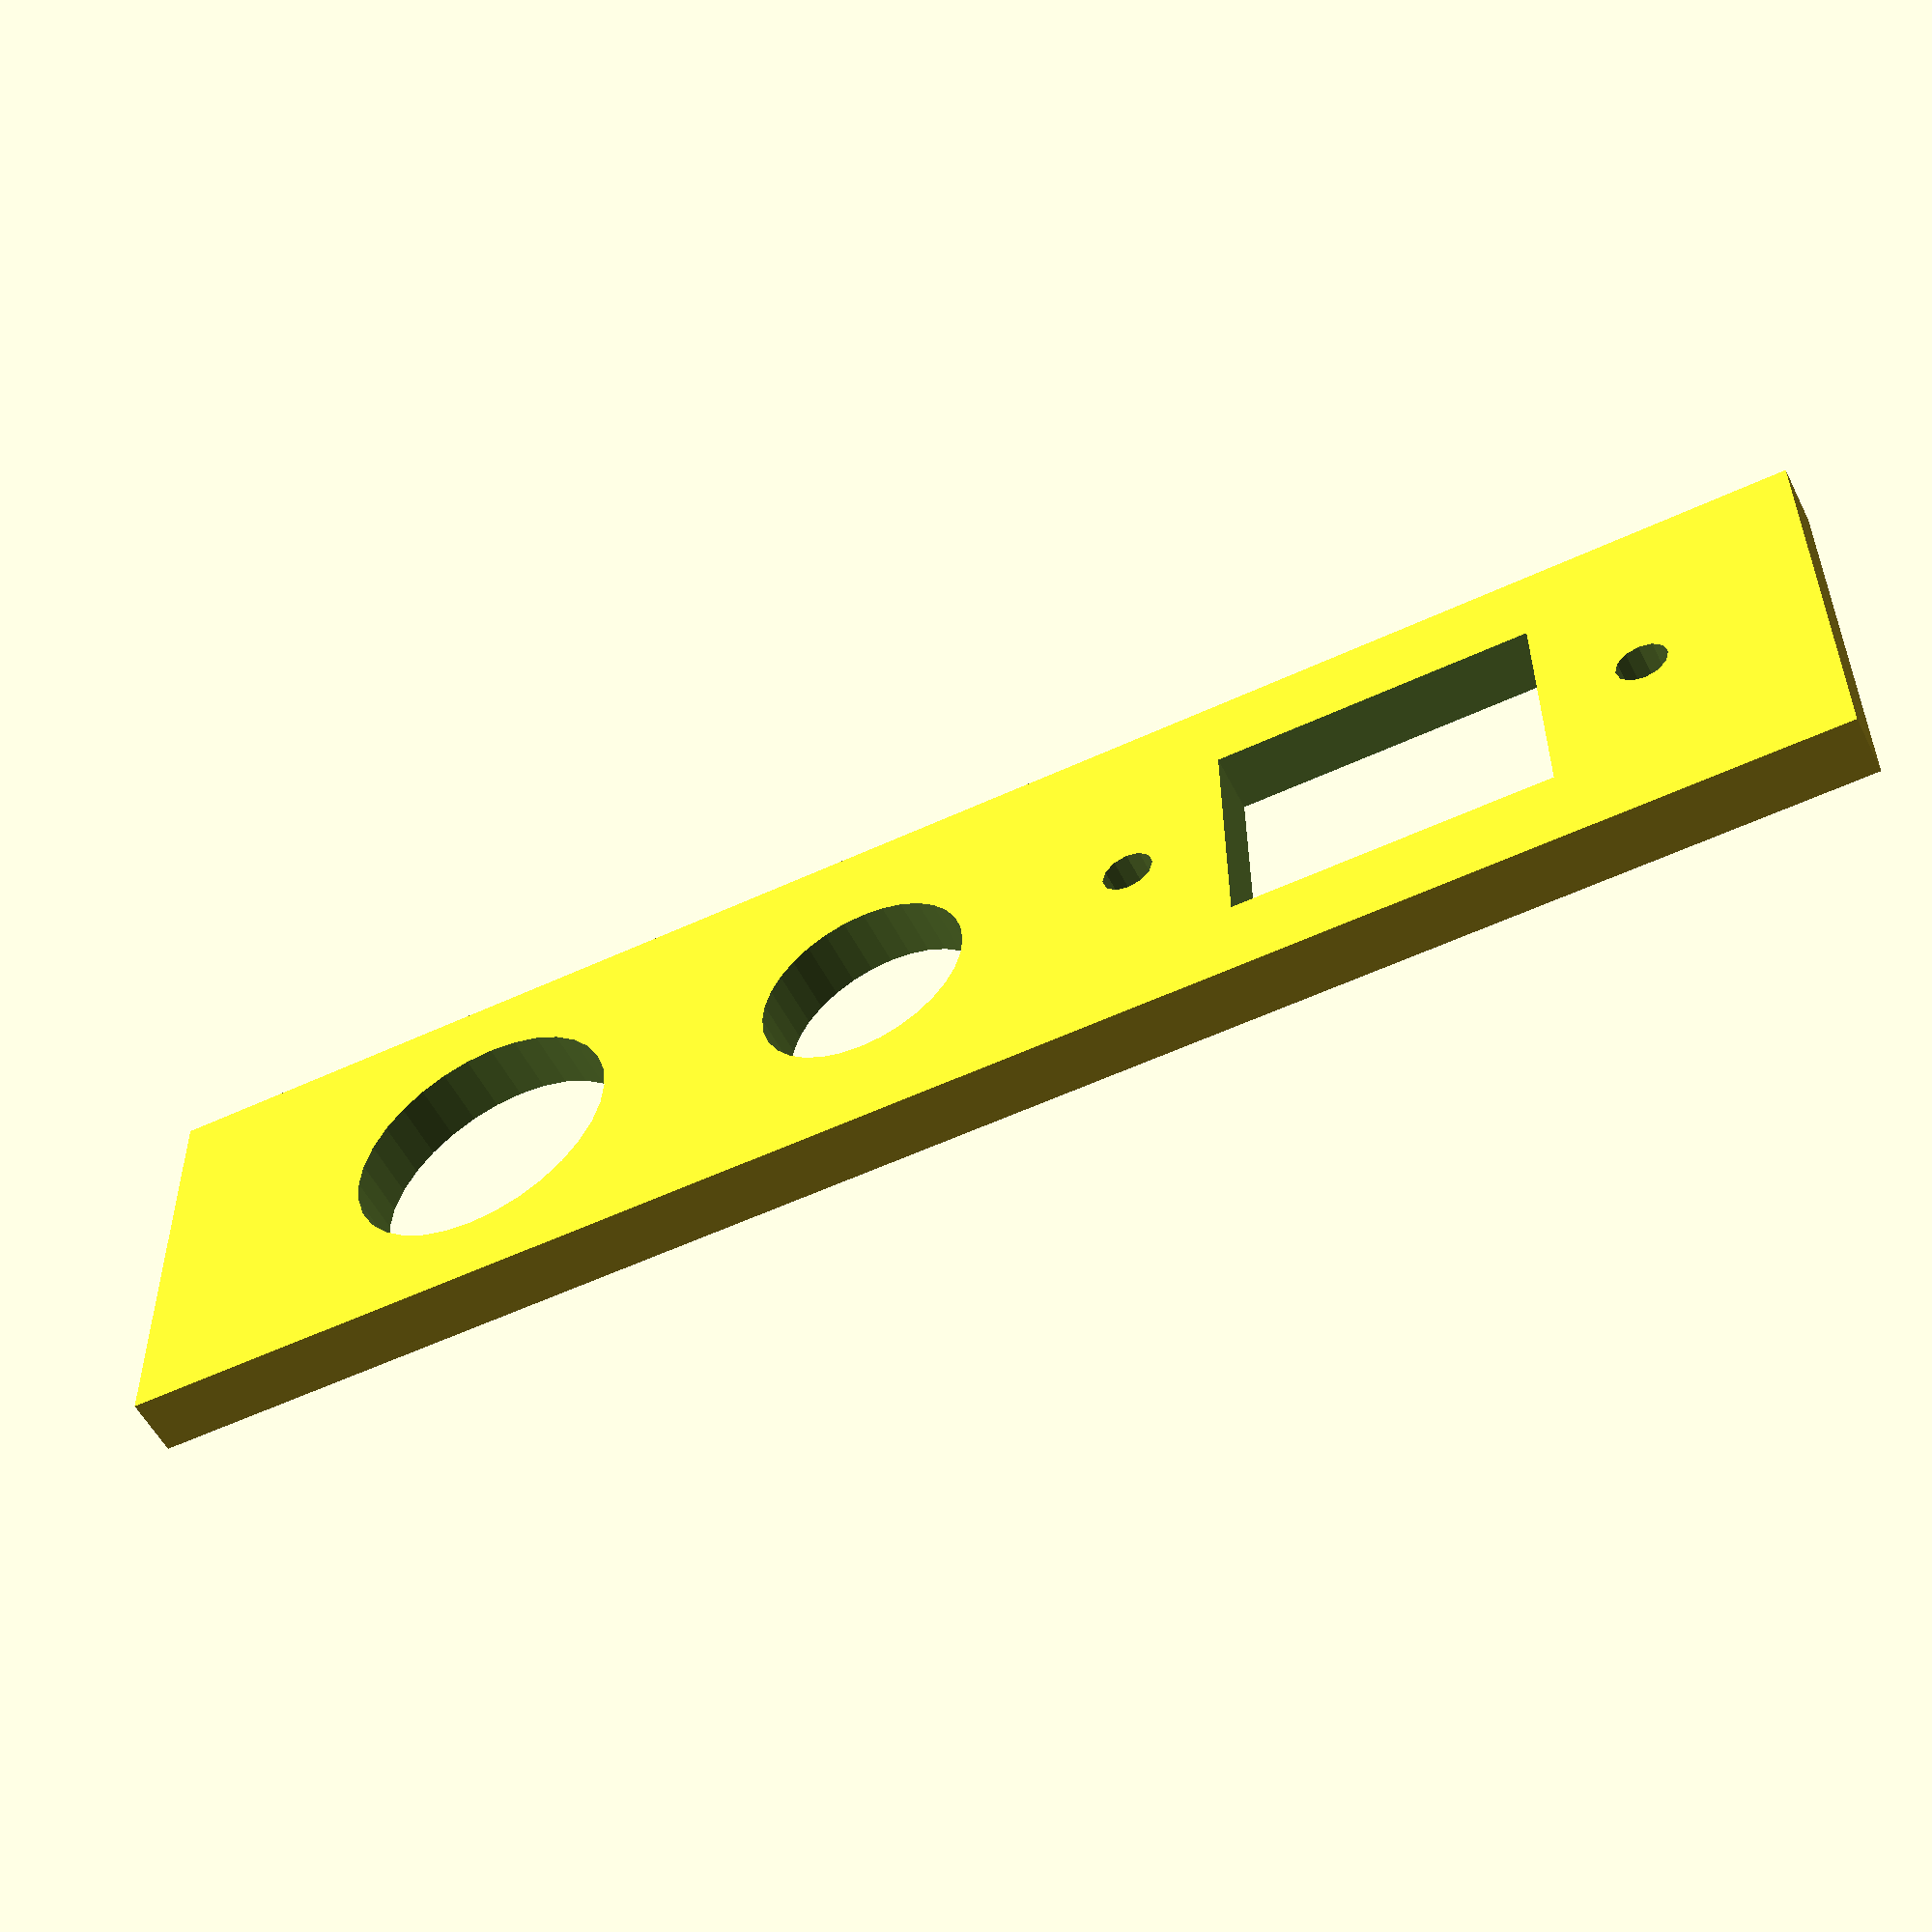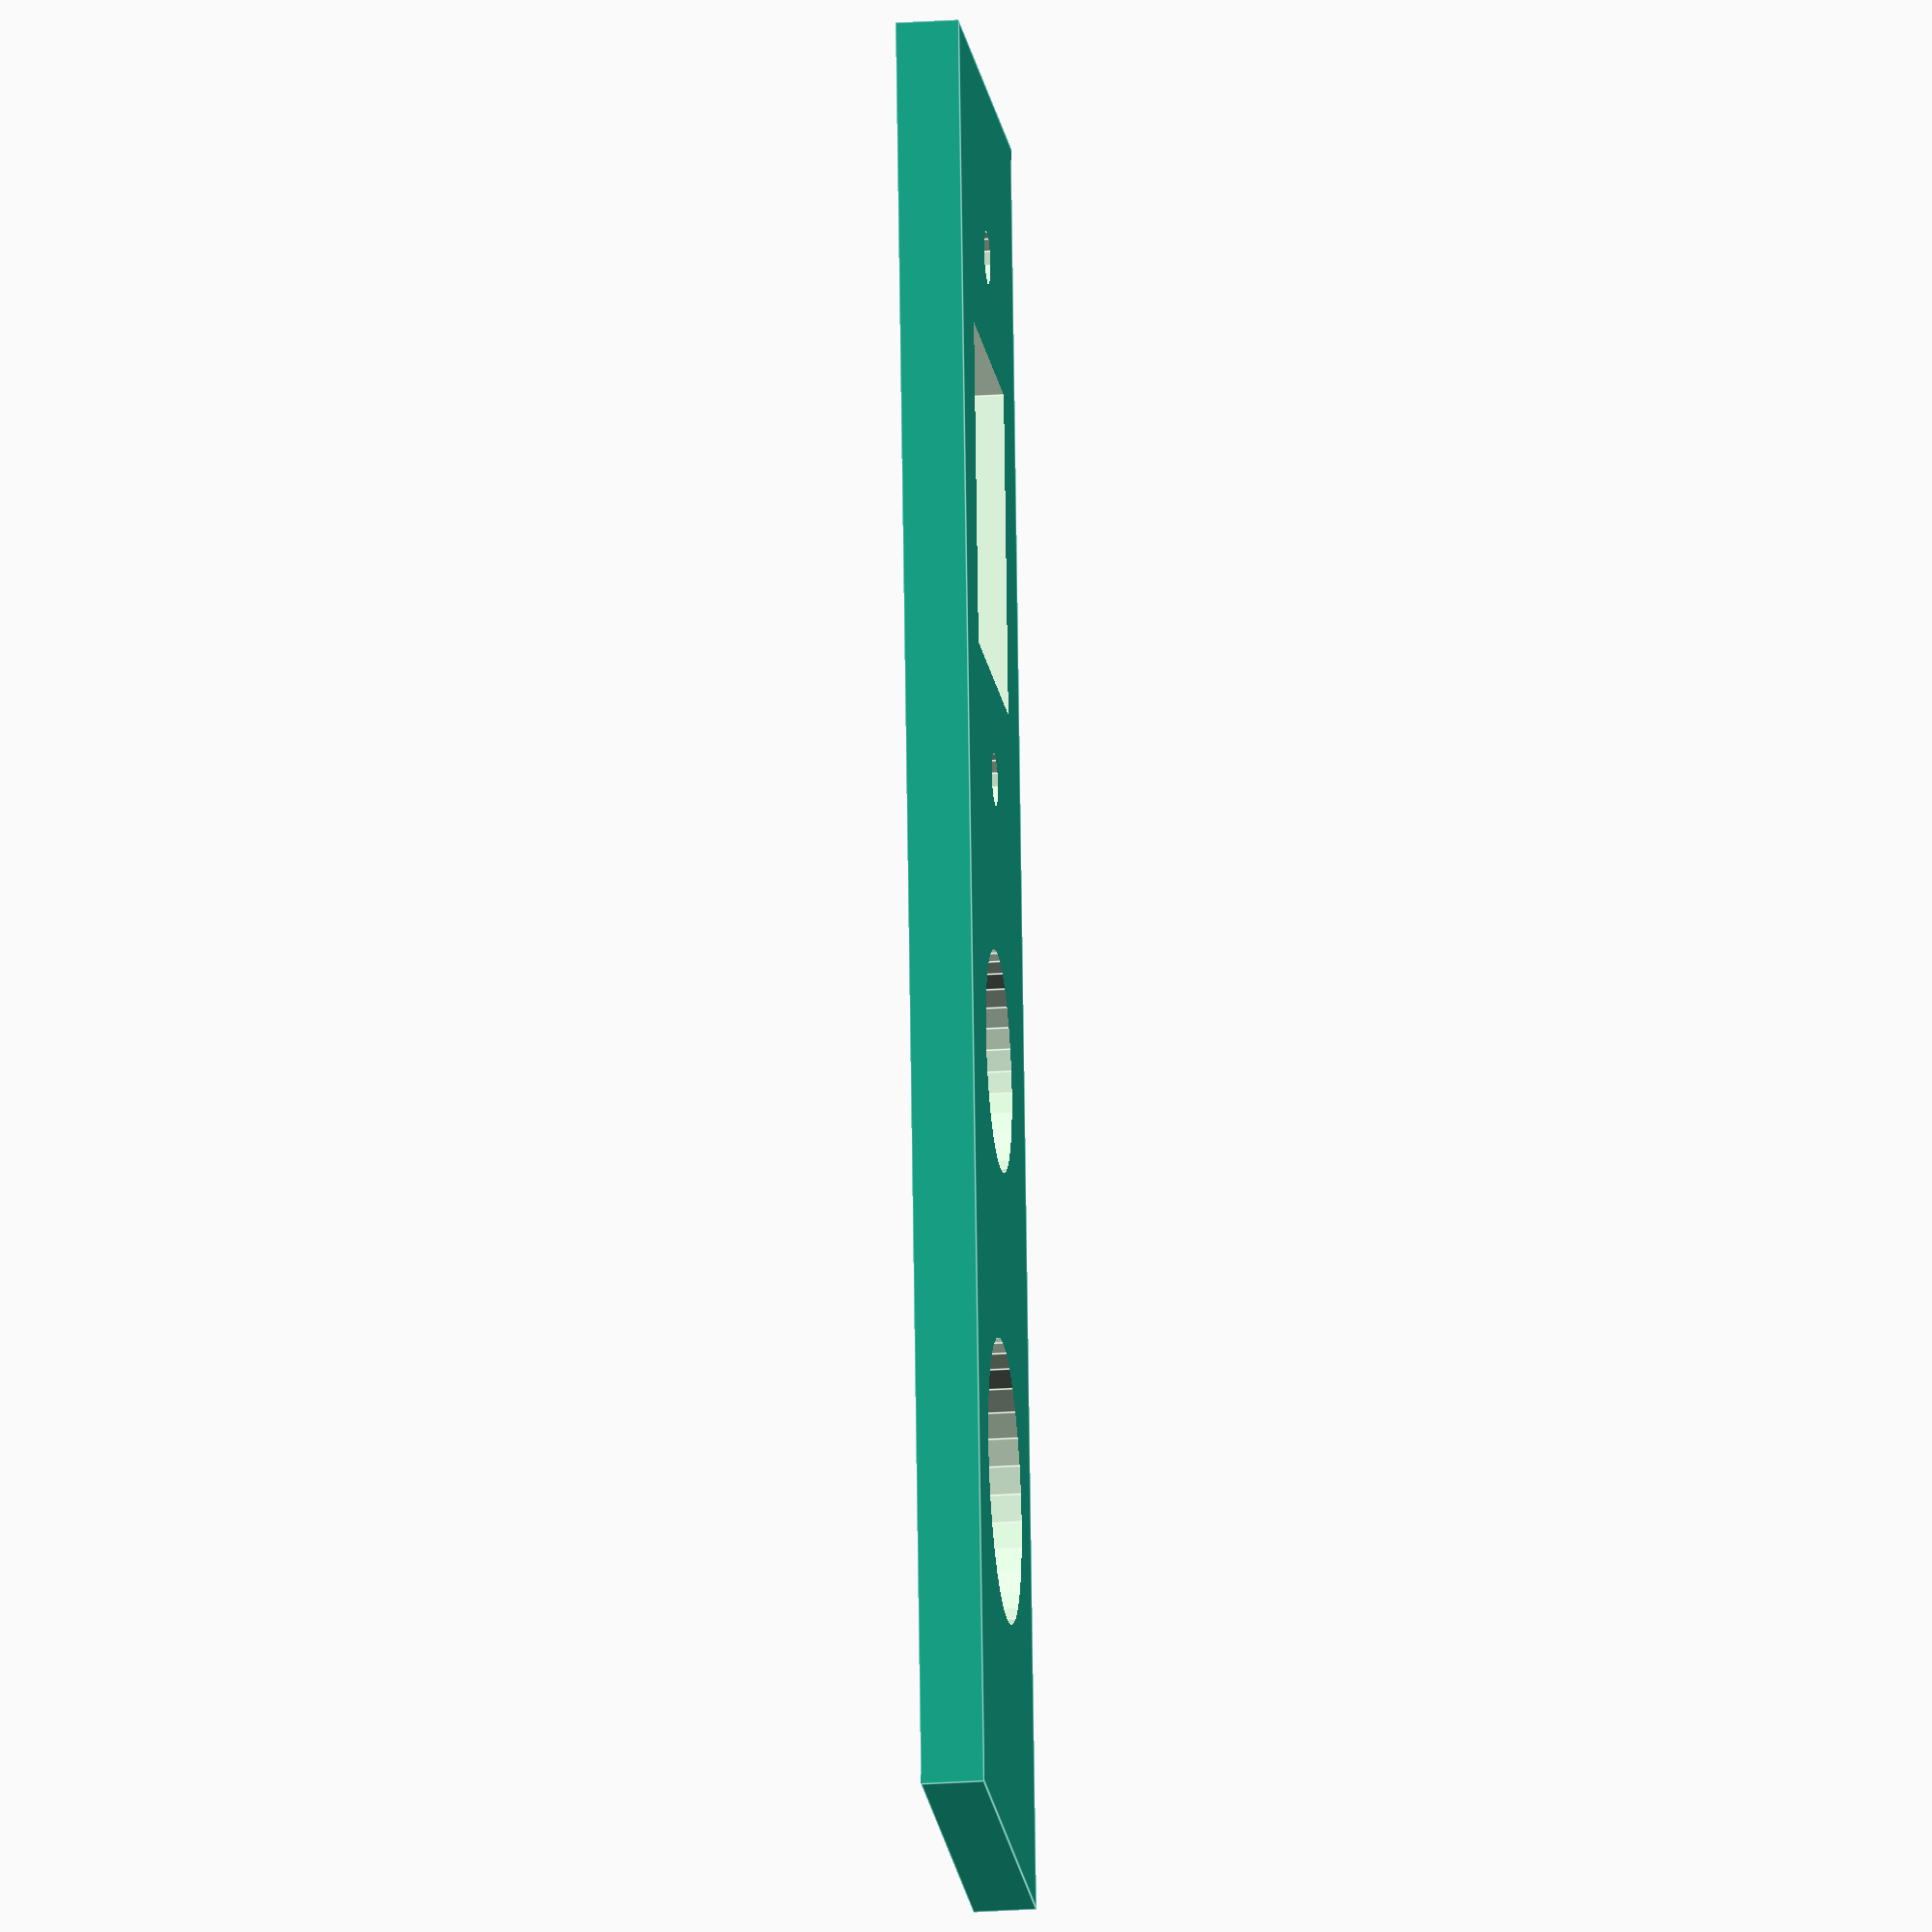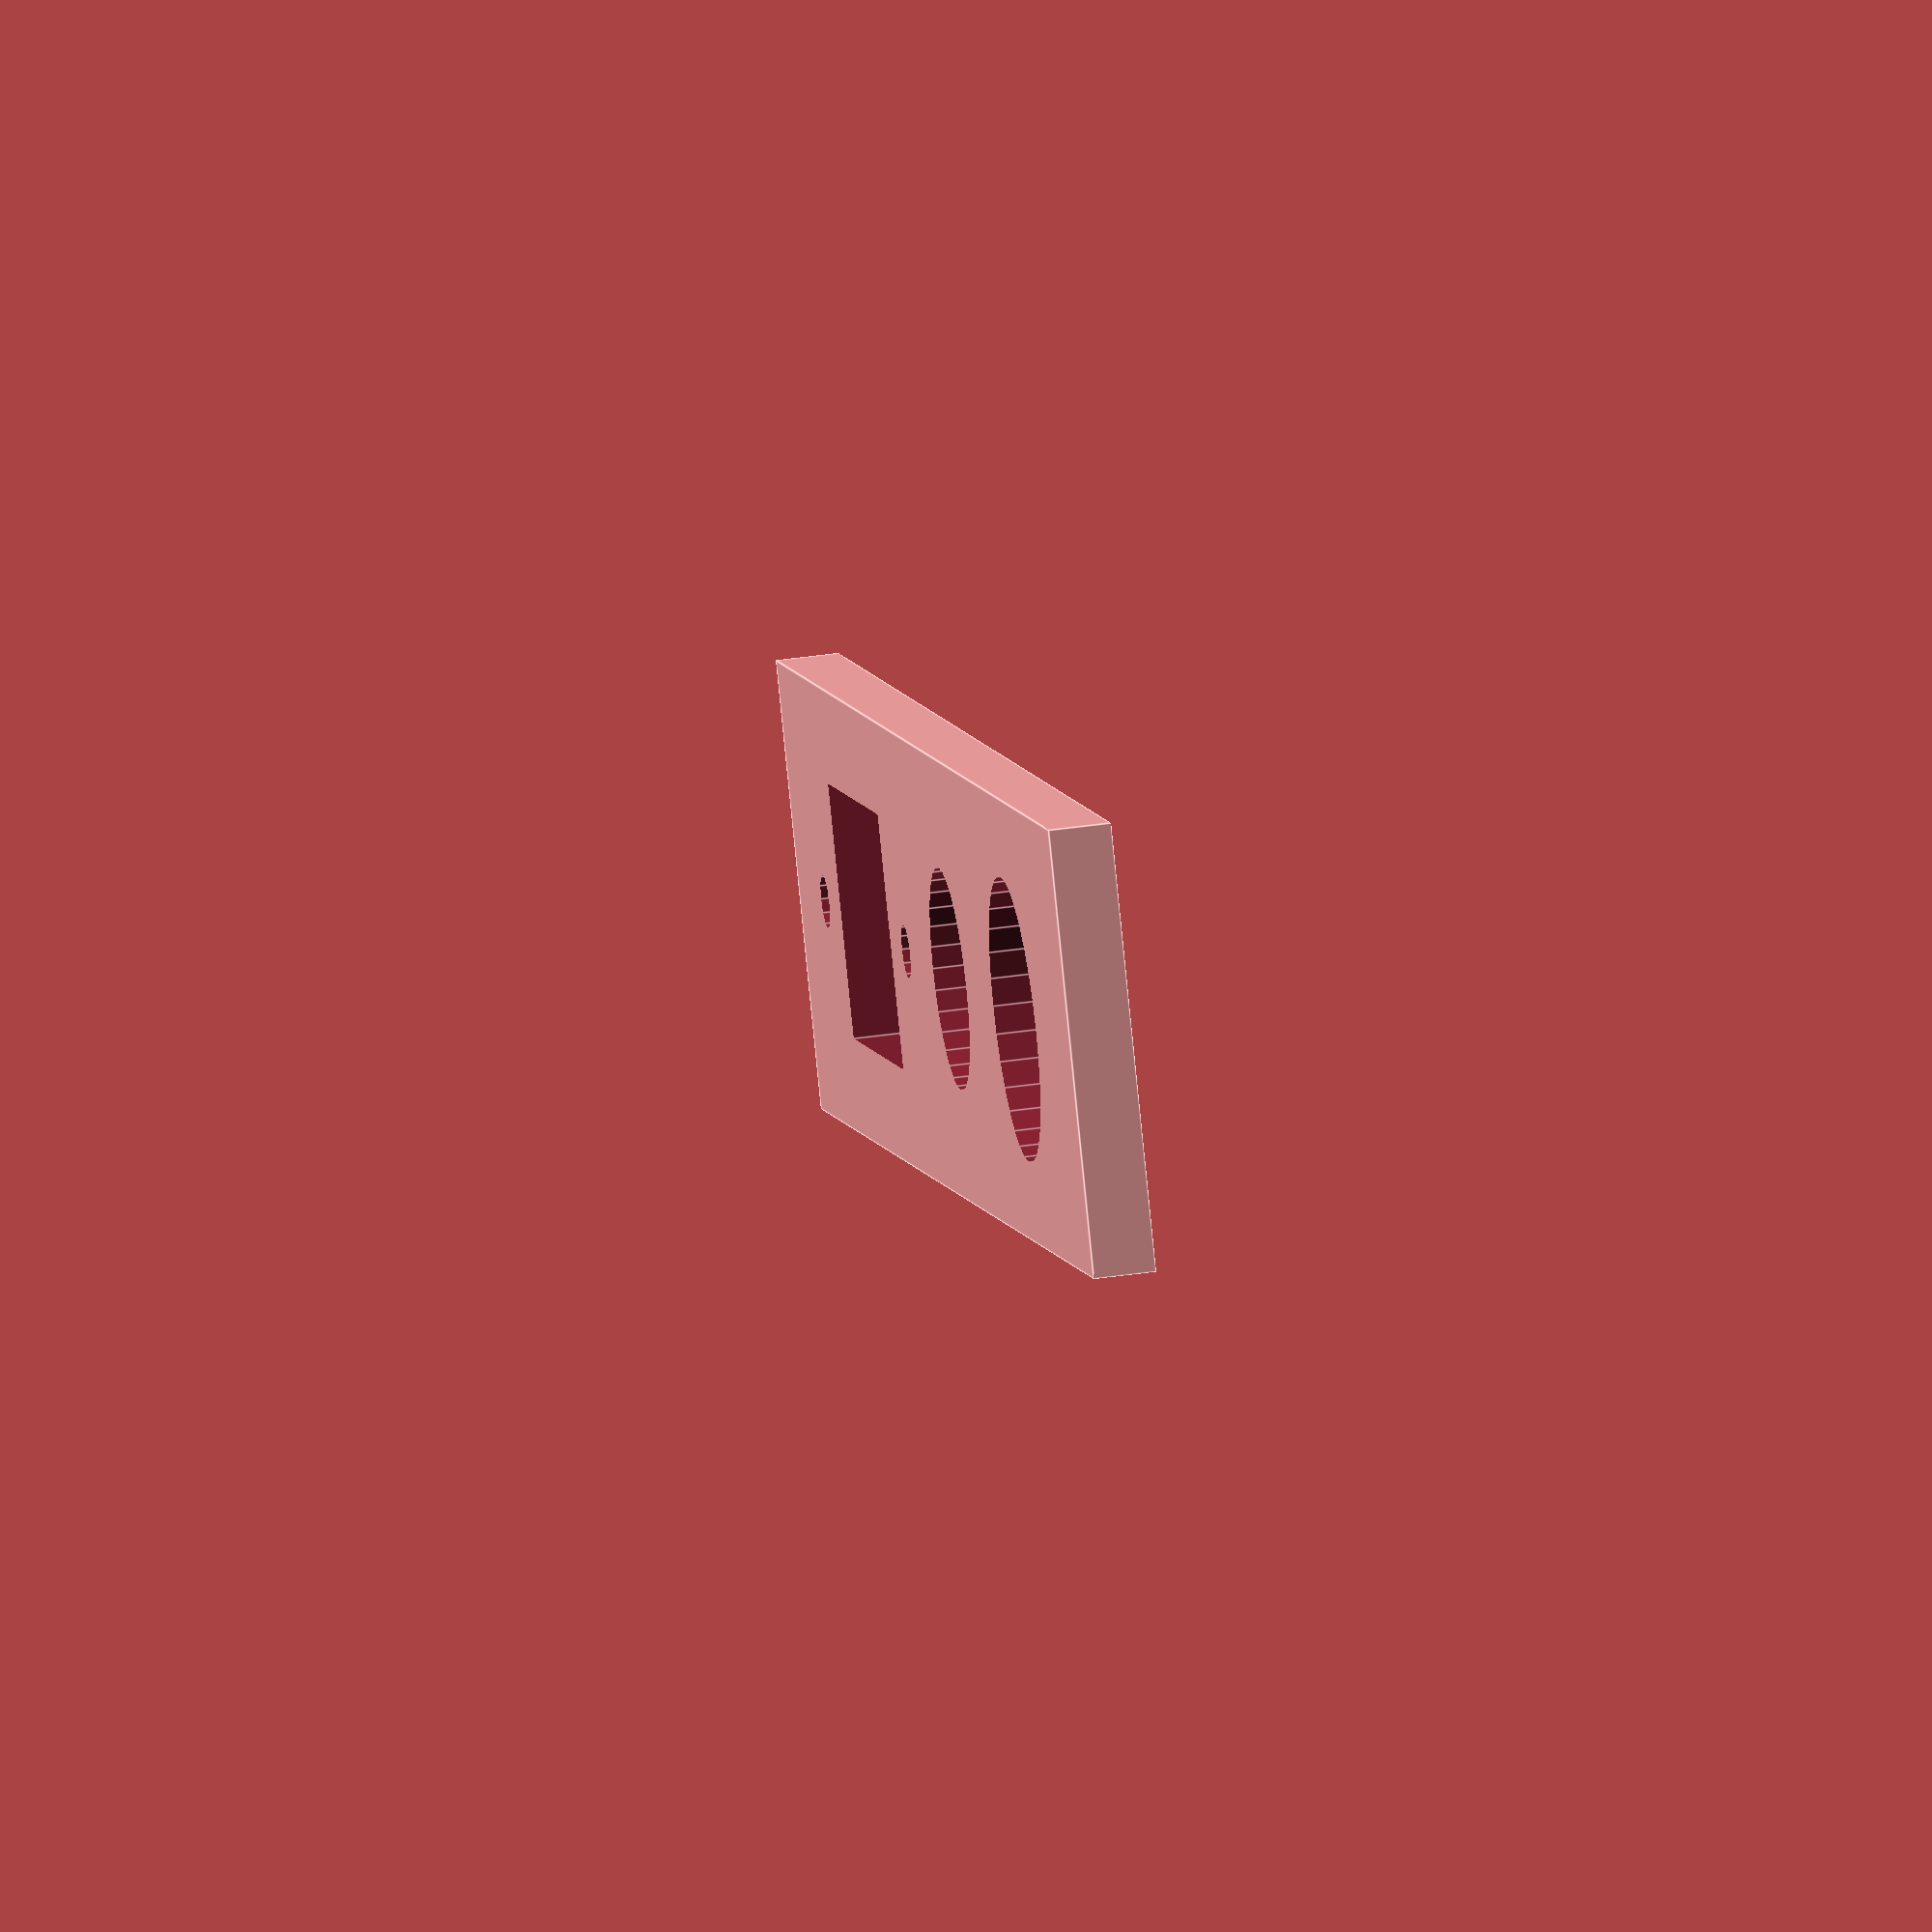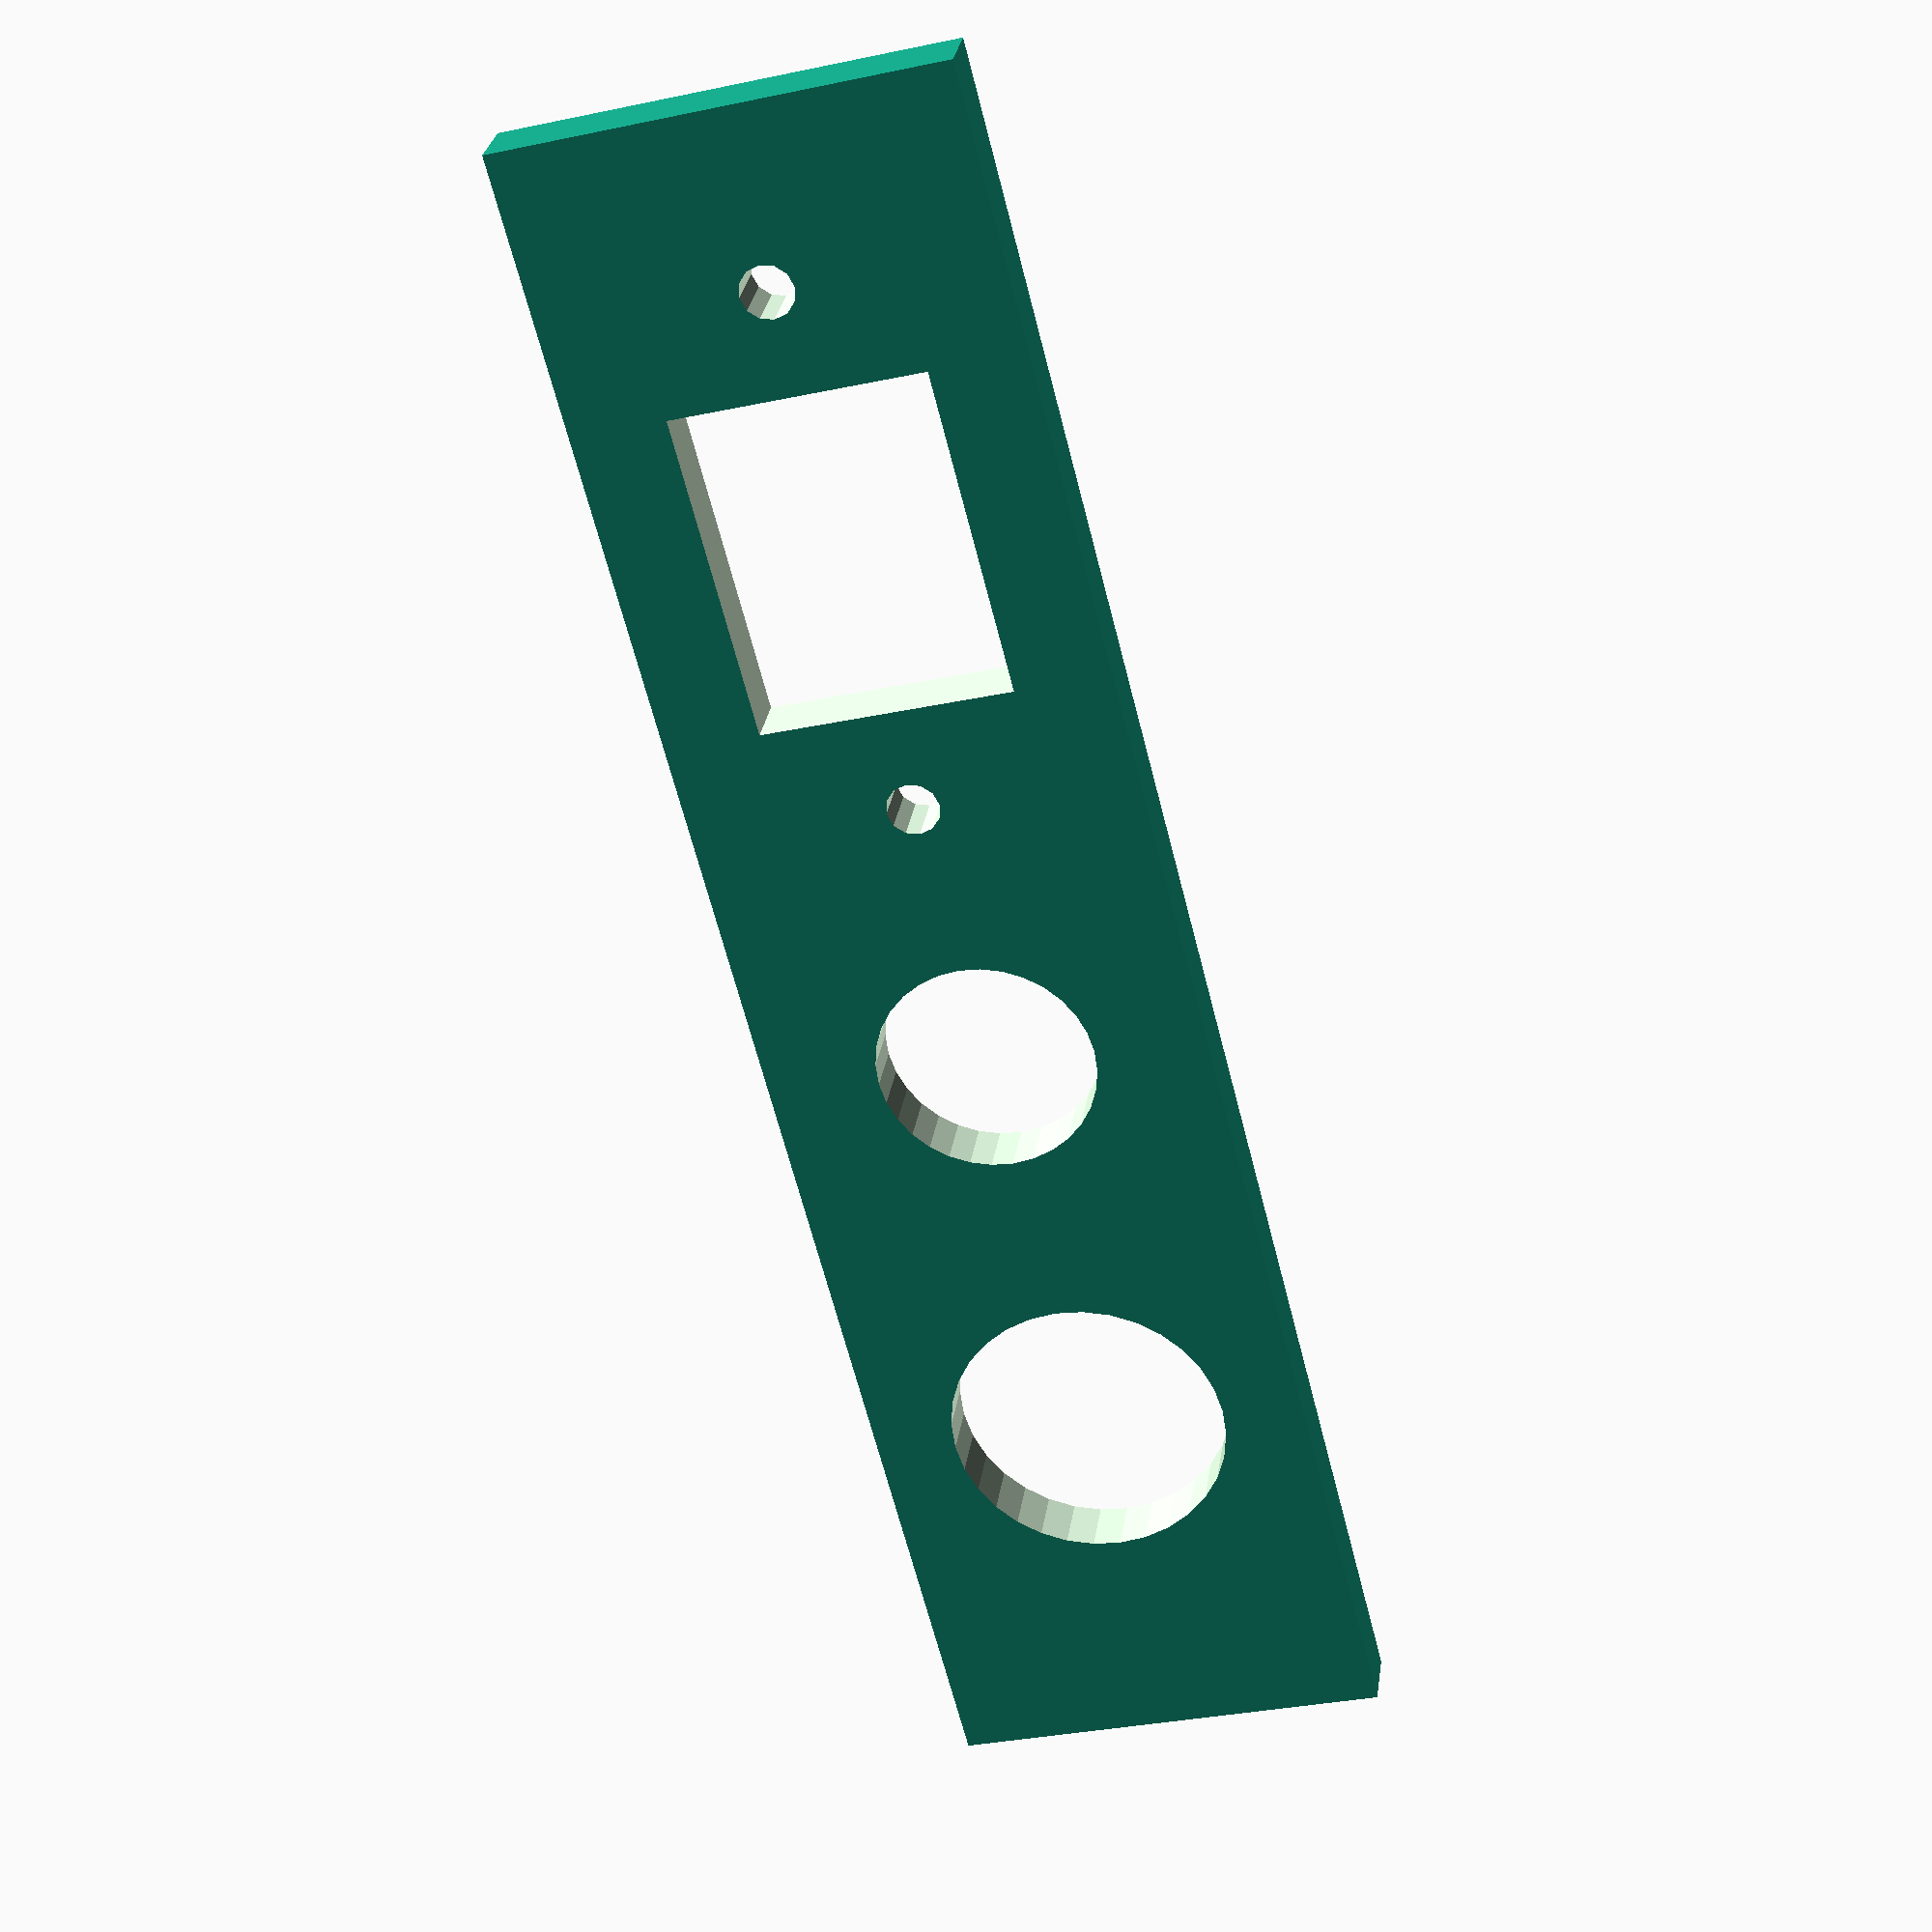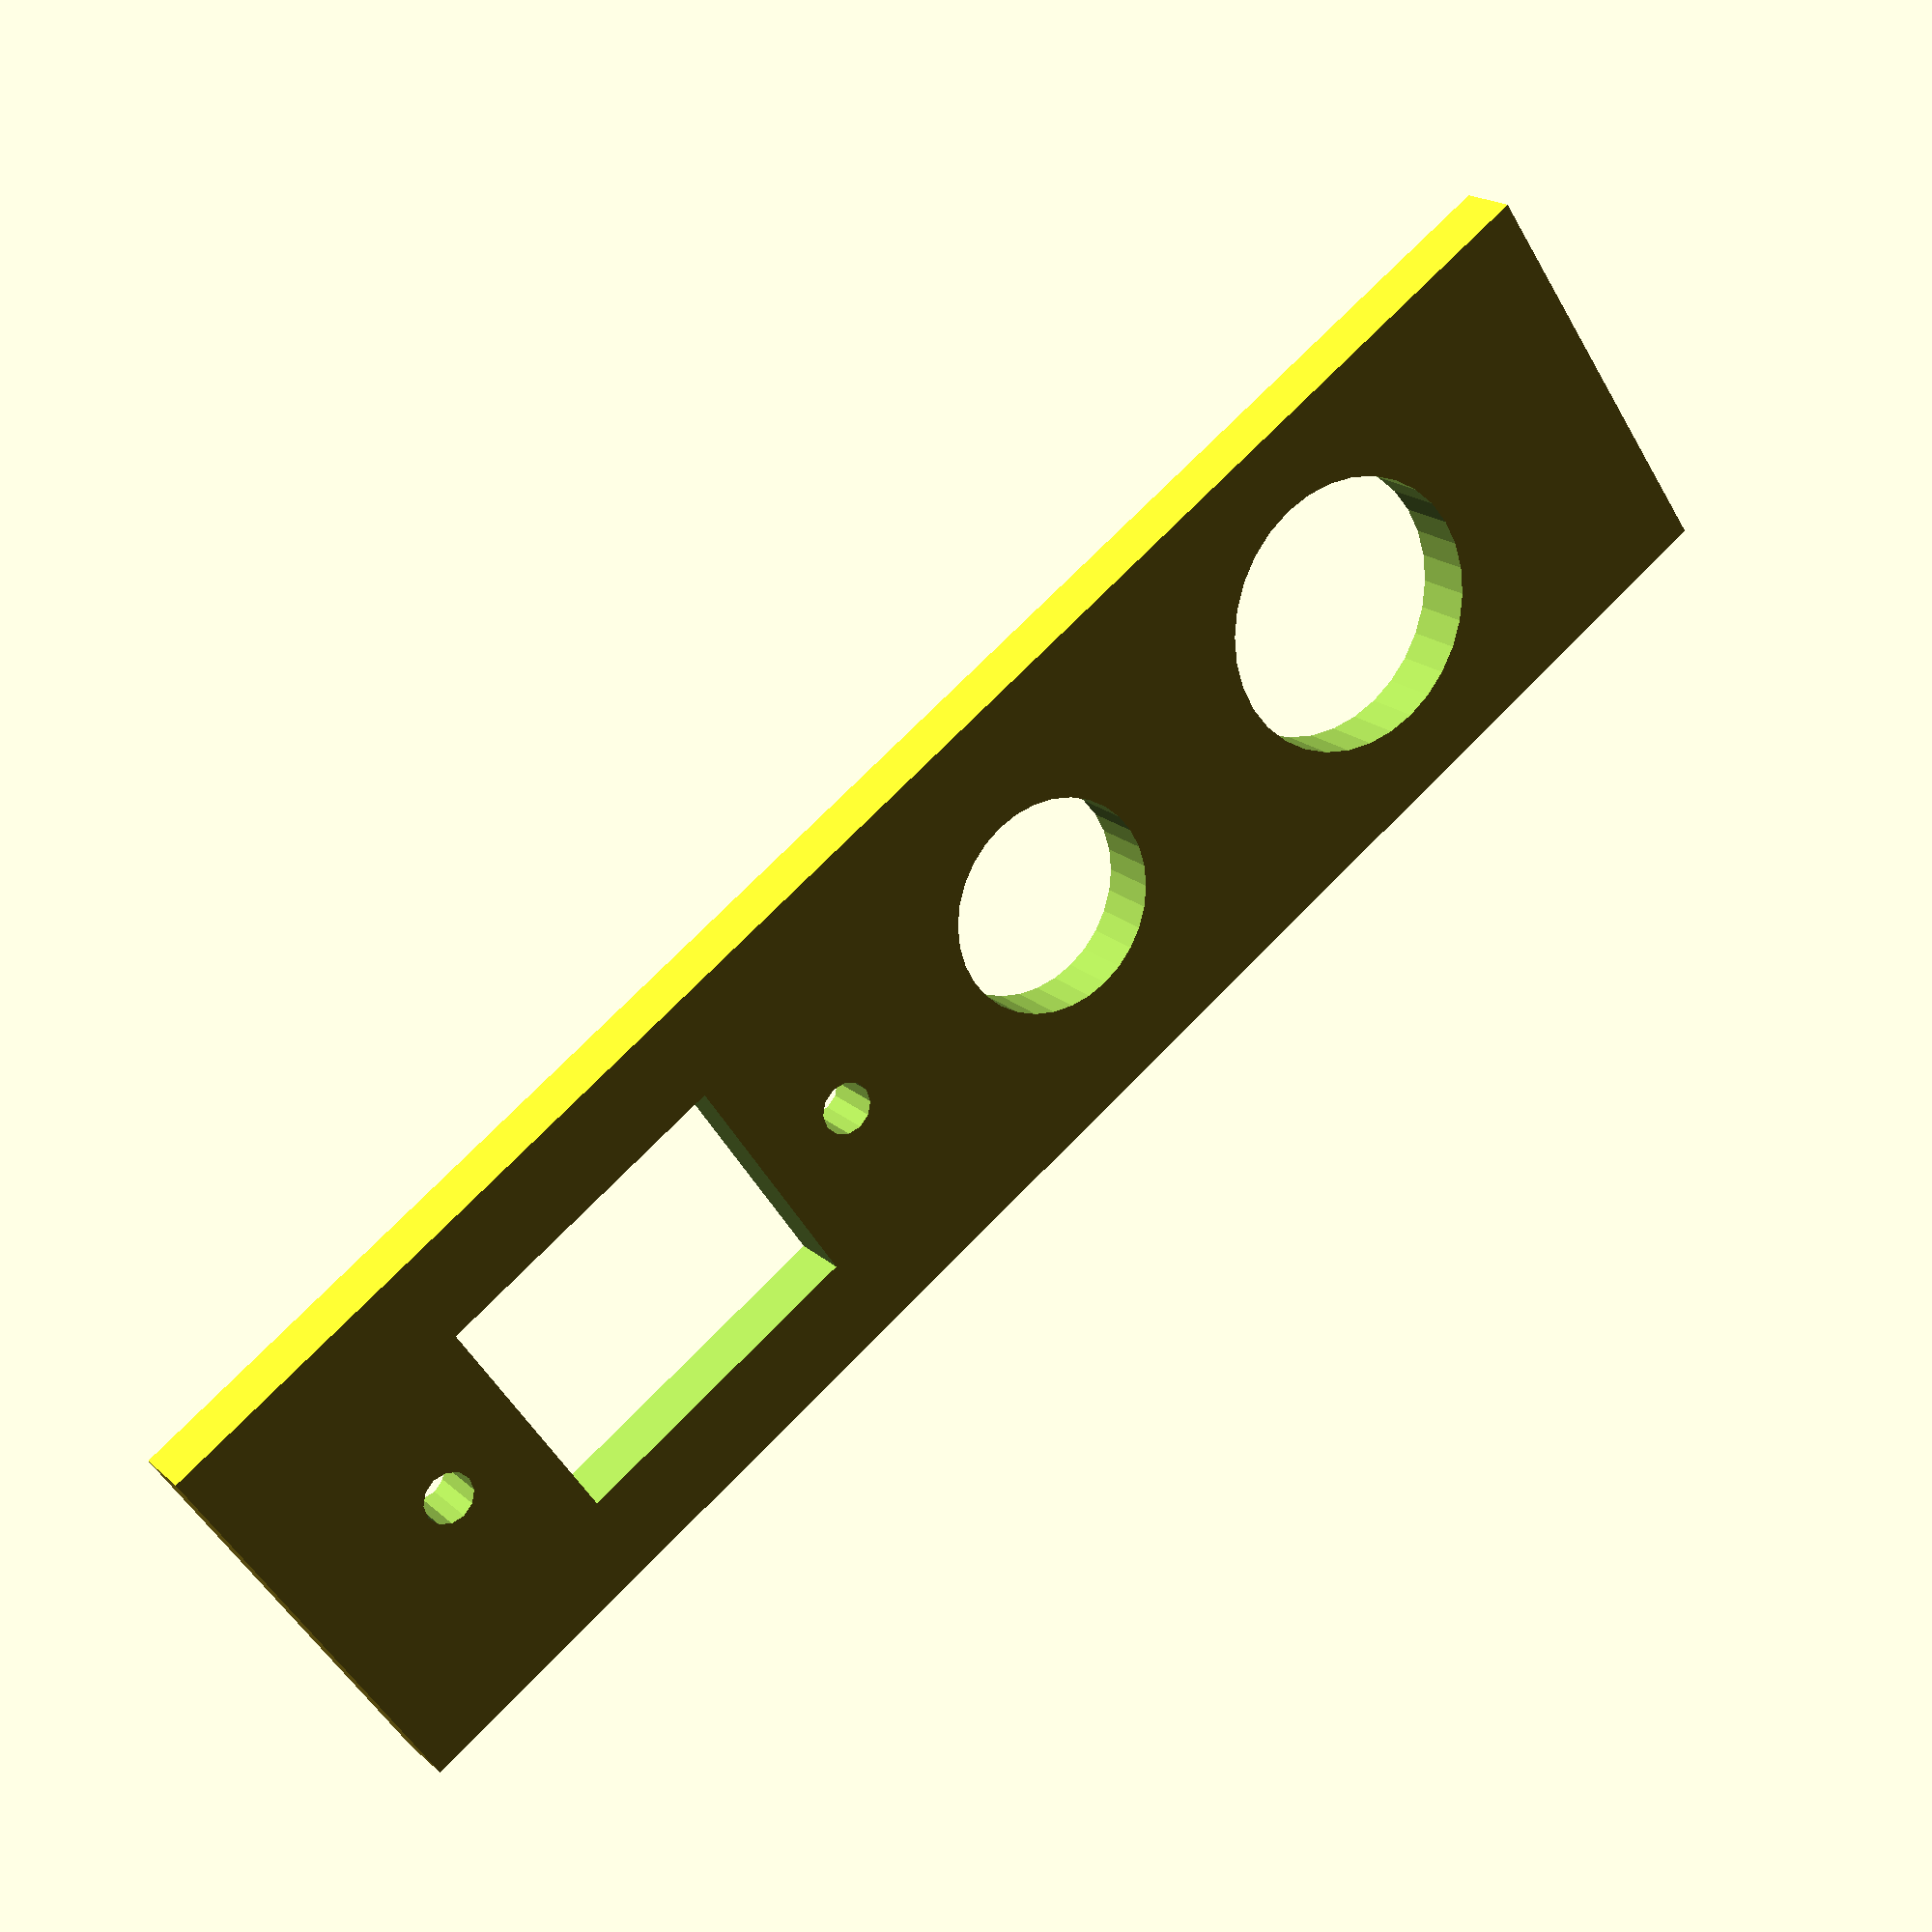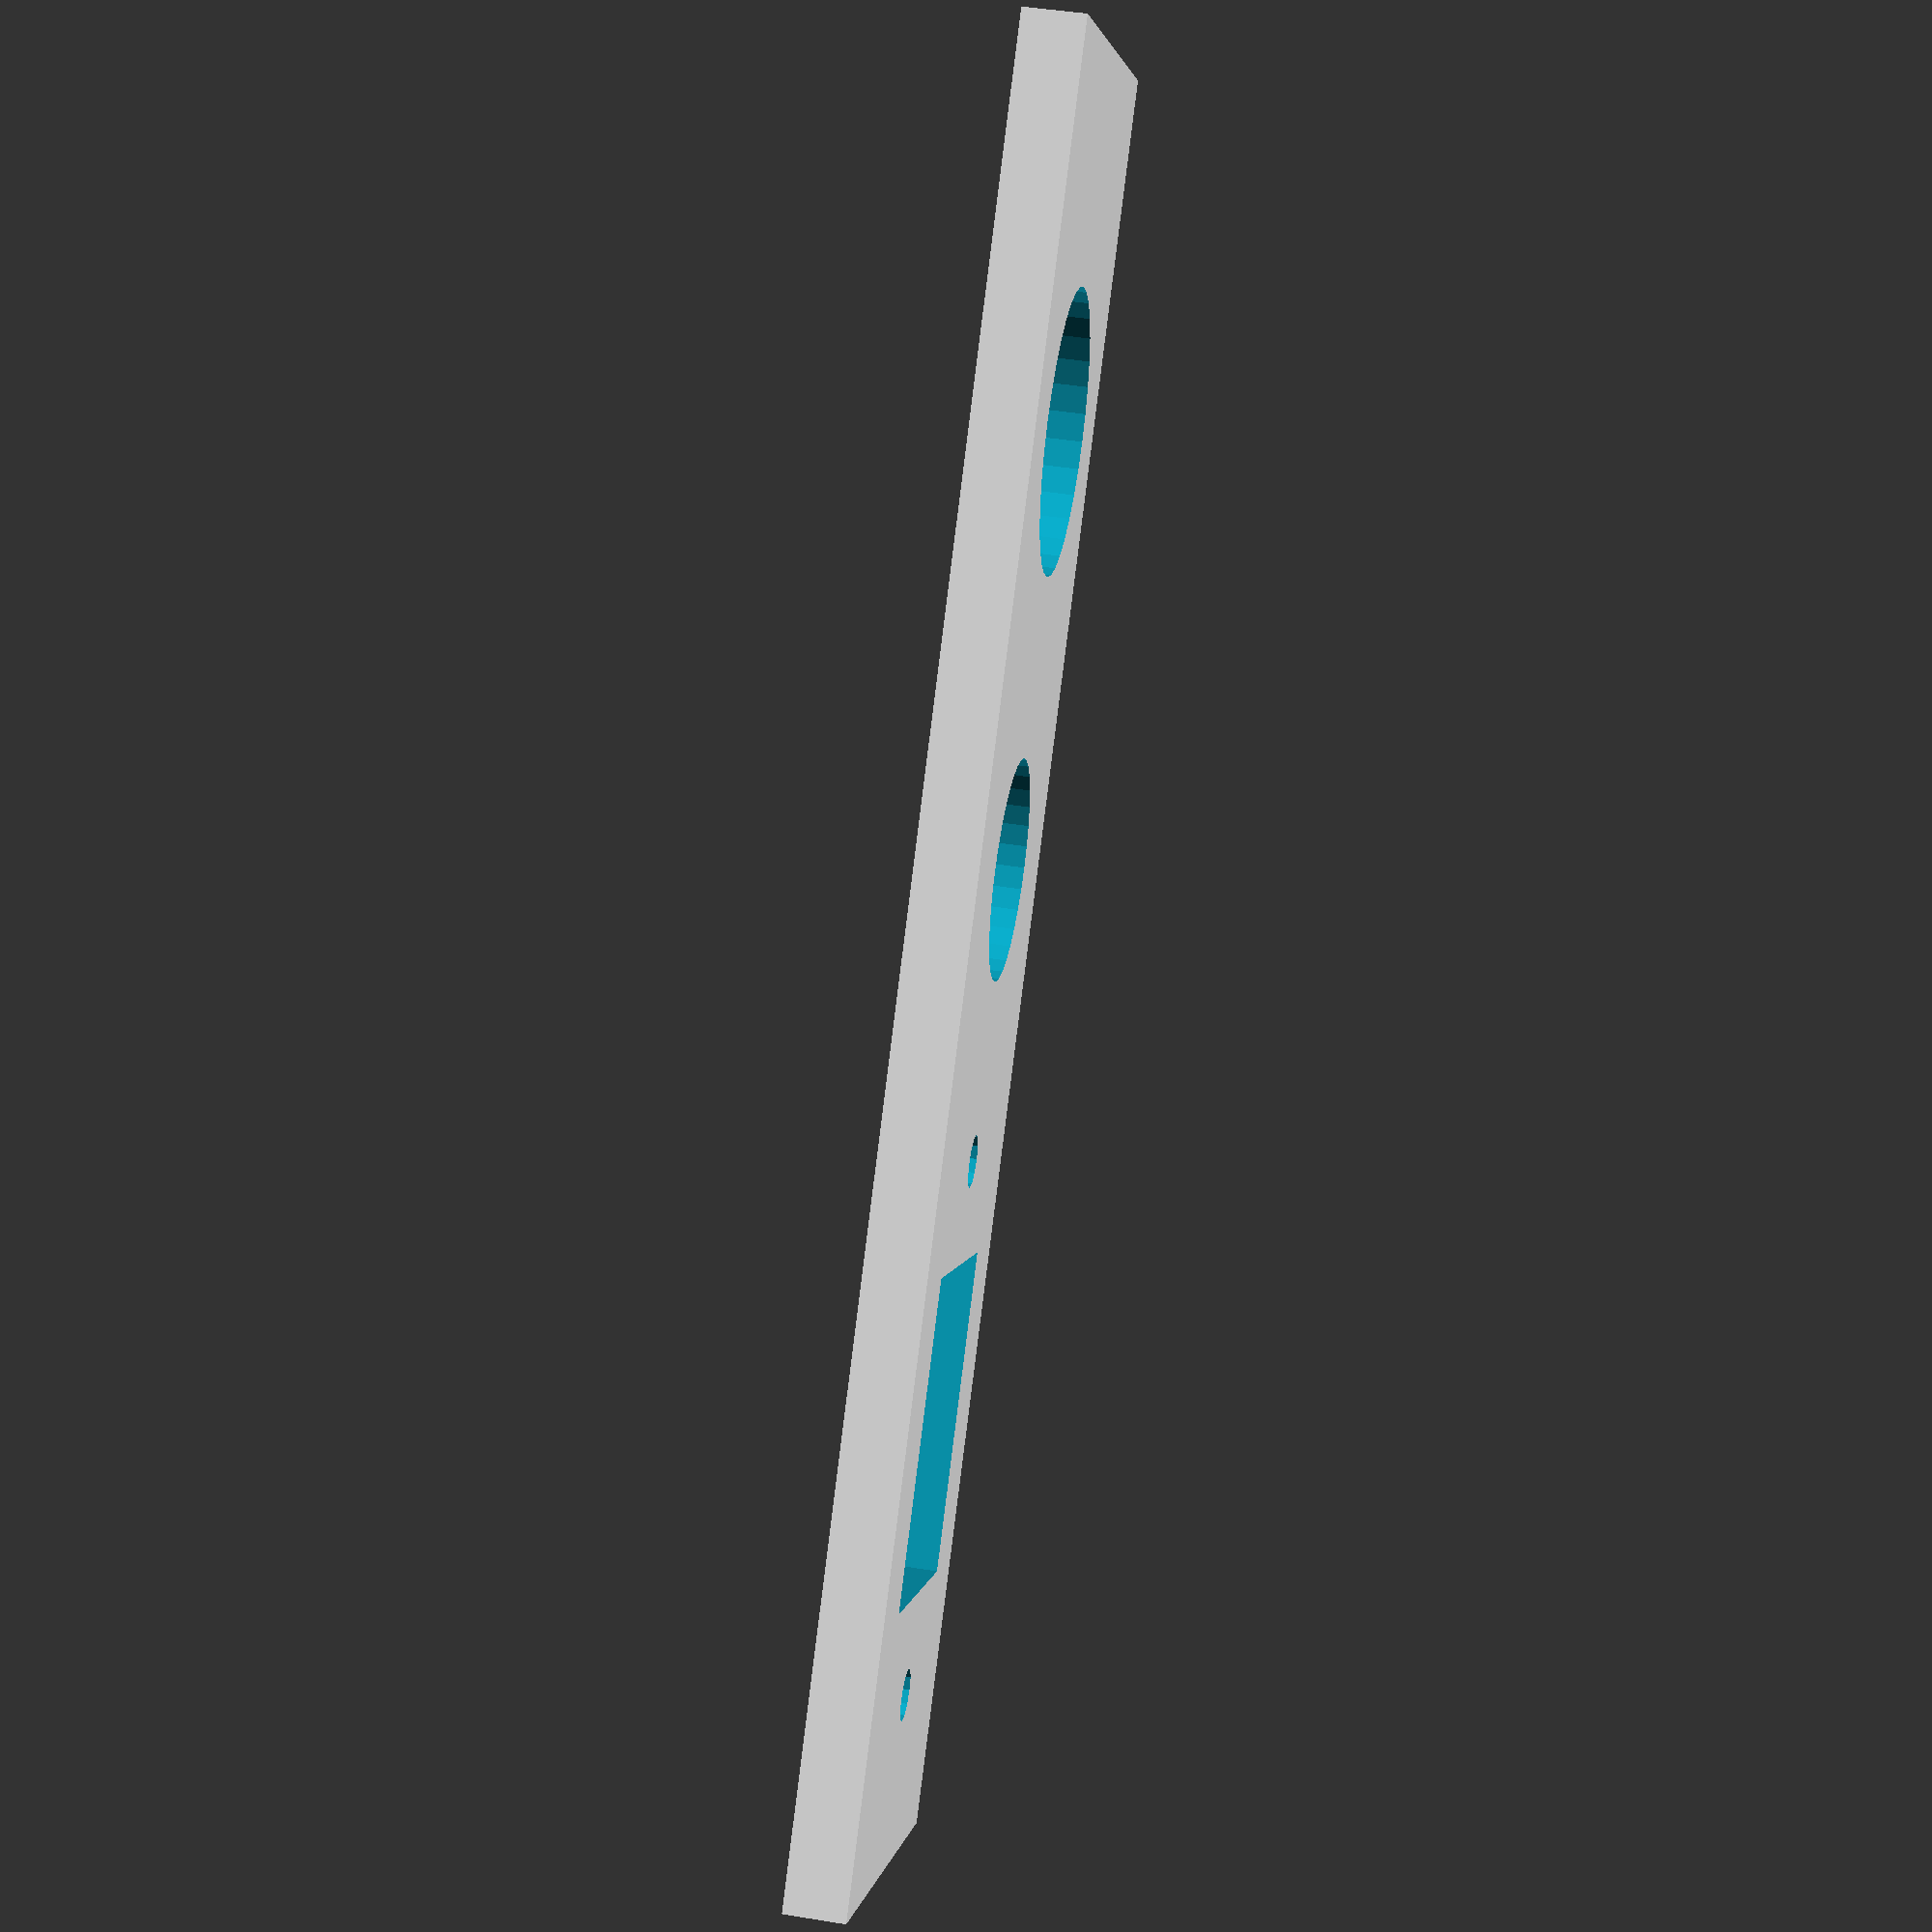
<openscad>
button_dia = 15.9;
power_dia = 12.4;
usb_screw_dia = 3;
usb_screw_dist = 30;
usb_height = 14.2;
usb_width = 18.4;

spacing = 10;
width = spacing*4+usb_screw_dist+usb_screw_dia+power_dia+button_dia;
height = 25;
thickness = 3.5;

module panel(){
	difference(){
		cube([width, height, thickness]);
		translate([spacing, height/2, 0]){
			//USB
			cylinder(r=usb_screw_dia/2, h=thickness*3, center=true, $fn=12);
			translate([usb_screw_dist, 0, 0])
				cylinder(r=usb_screw_dia/2, h=thickness*3, center=true, $fn=12);
			translate([usb_screw_dist/2, 0, 0])
				cube(size=[usb_width, usb_height, thickness*3], center=true);
			
			//barrel jack
			translate([usb_screw_dist+spacing+(power_dia/2), 0, 0])
				cylinder(r = power_dia/2, h=thickness*3, $fn=32, center=true);

			//power button
			translate([usb_screw_dist+spacing*2+(power_dia)+(button_dia/2), 0, 0])
				cylinder(r = button_dia/2, h=thickness*3, $fn=32, center=true);
		}
	}
}

panel();
</openscad>
<views>
elev=54.2 azim=179.6 roll=26.3 proj=p view=solid
elev=23.4 azim=83.2 roll=276.7 proj=o view=edges
elev=320.3 azim=213.9 roll=259.7 proj=o view=edges
elev=331.5 azim=104.3 roll=188.1 proj=p view=wireframe
elev=160.7 azim=34.5 roll=32.4 proj=p view=wireframe
elev=315.2 azim=311.9 roll=280.8 proj=p view=wireframe
</views>
